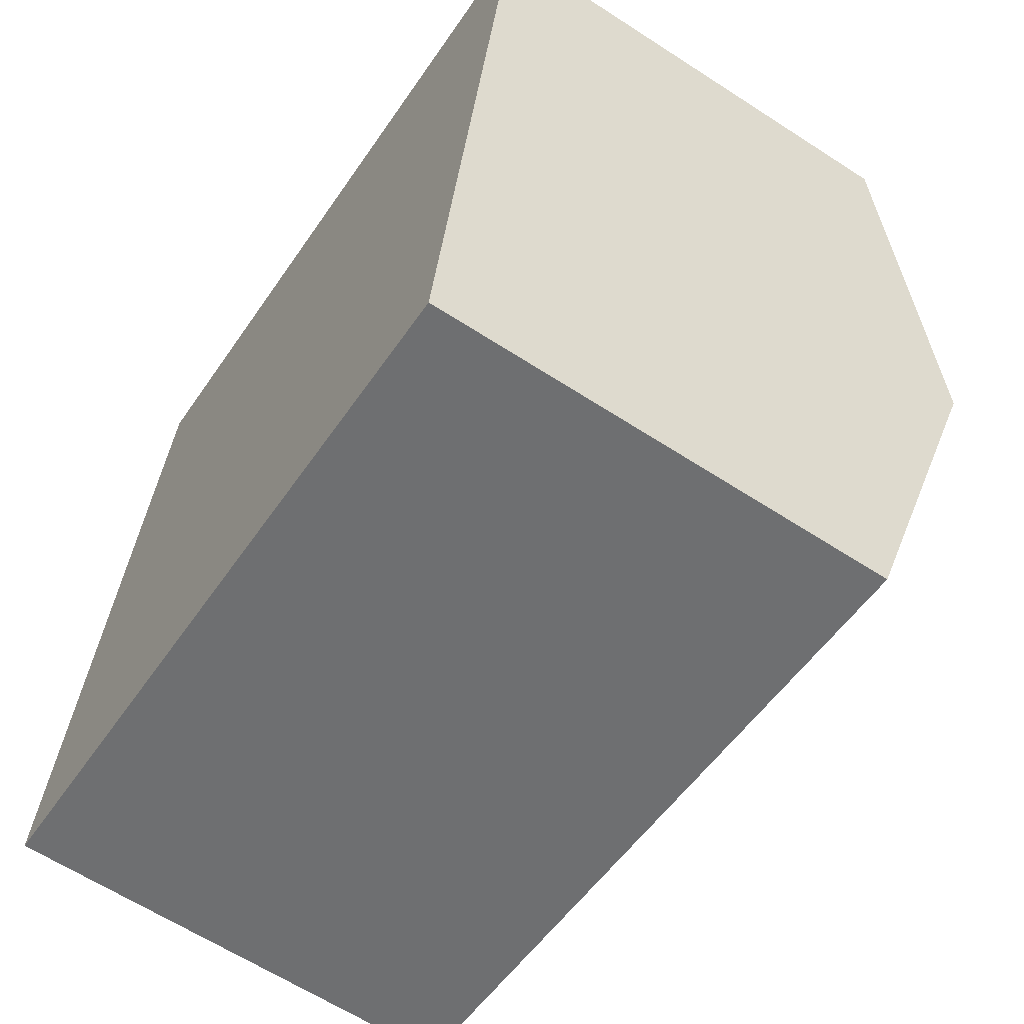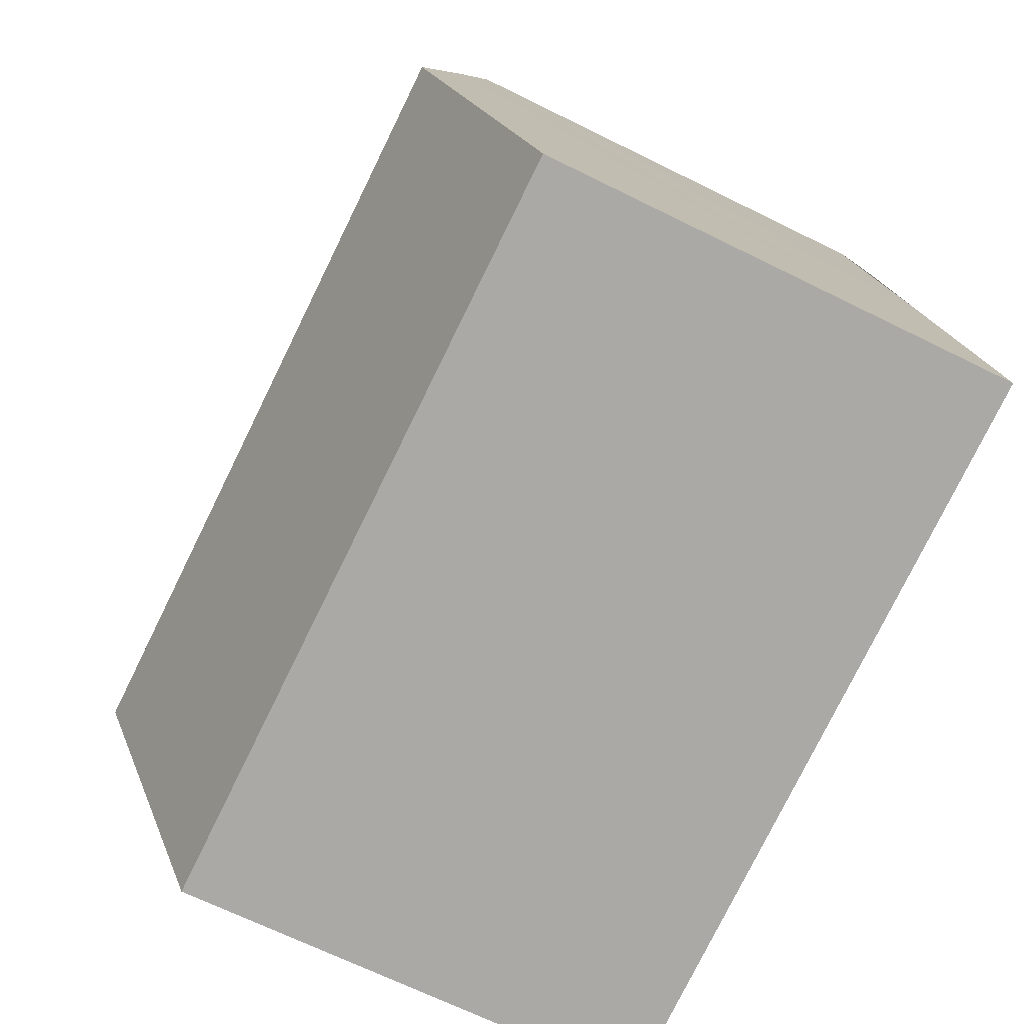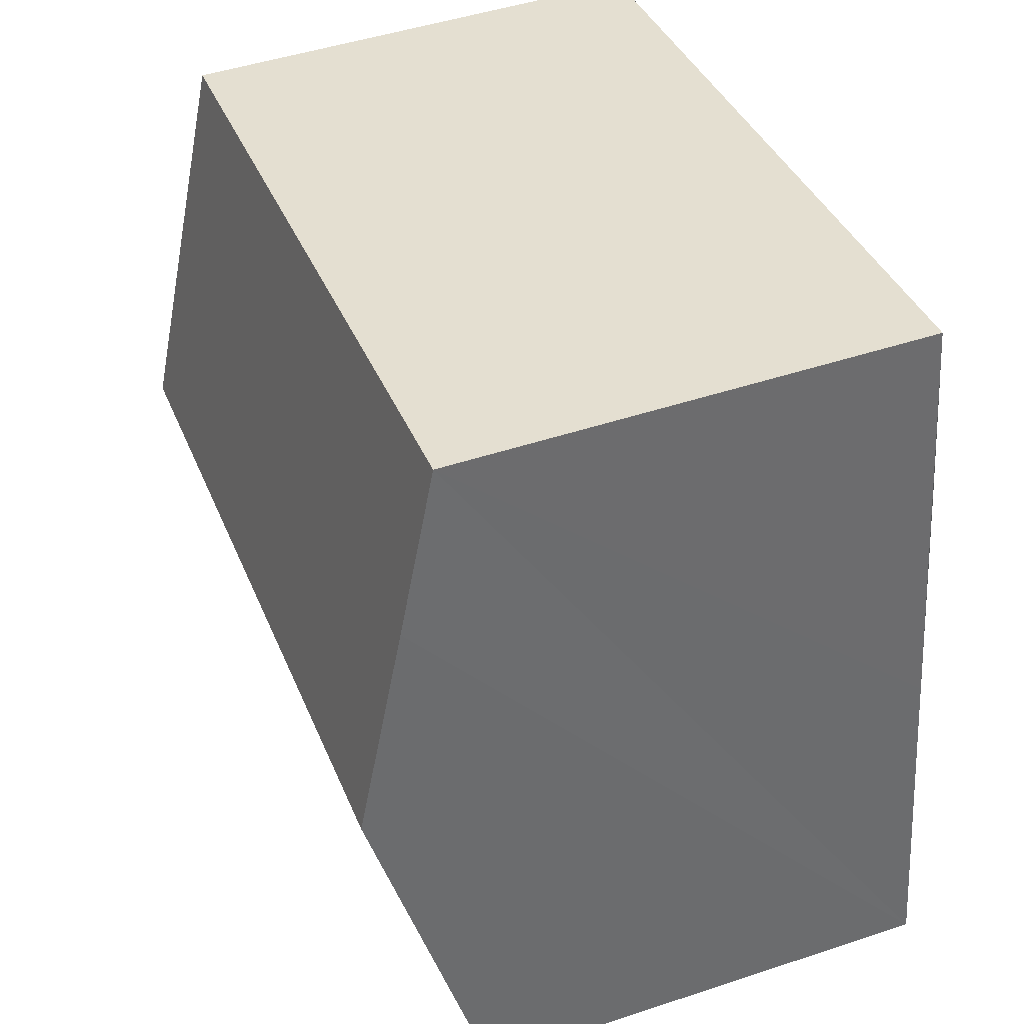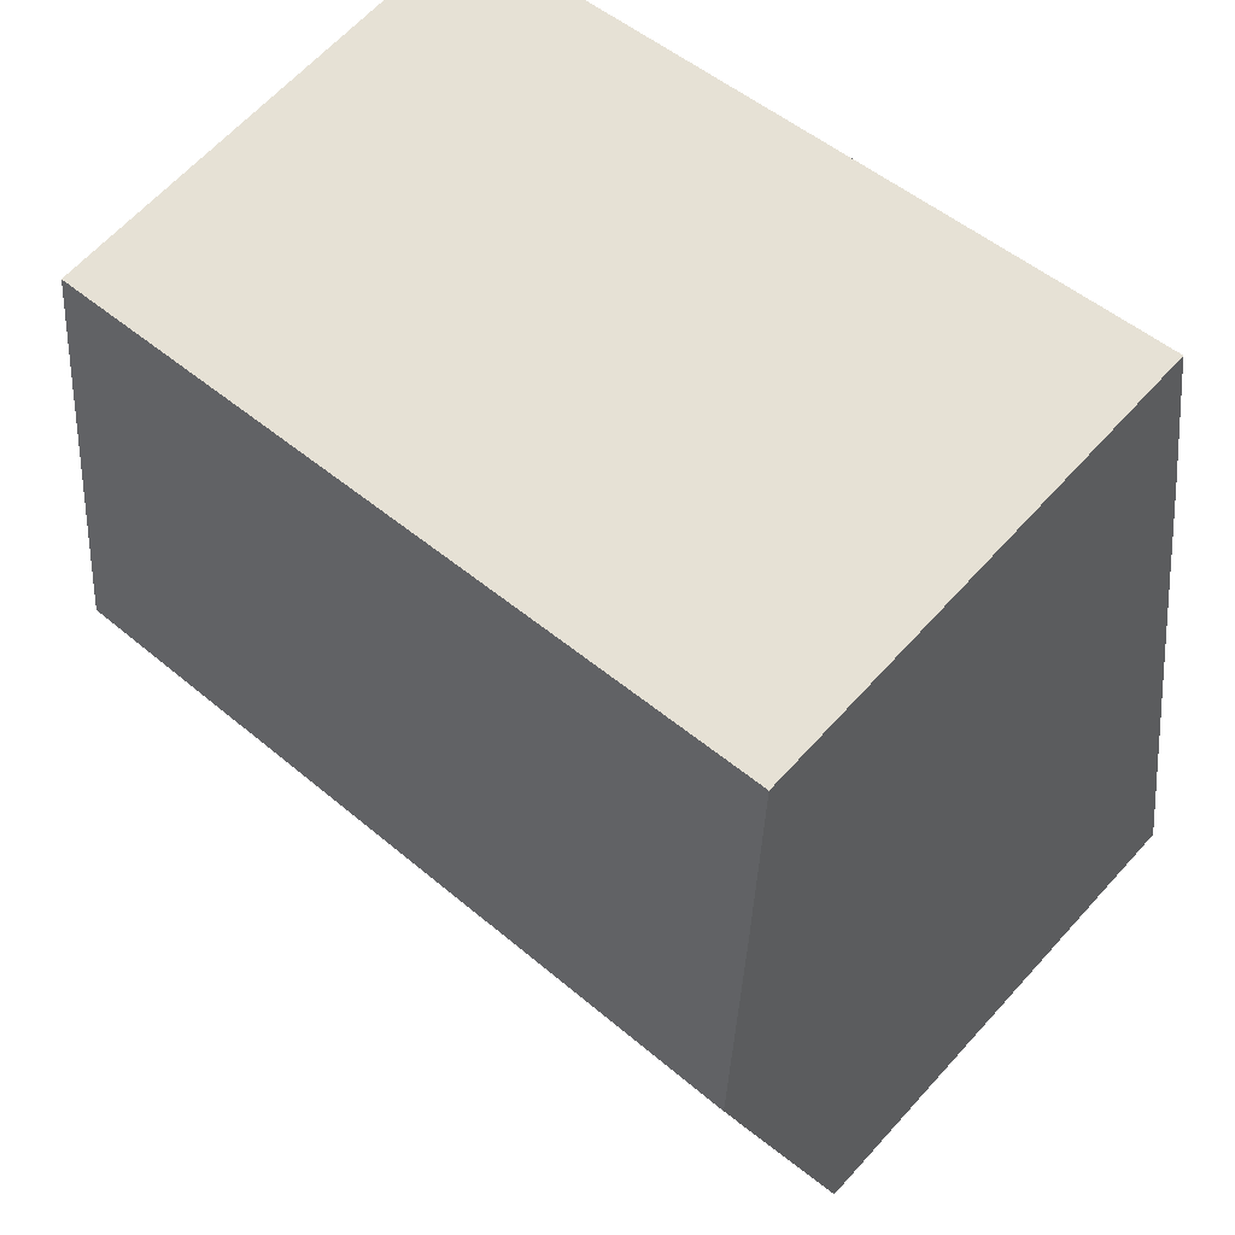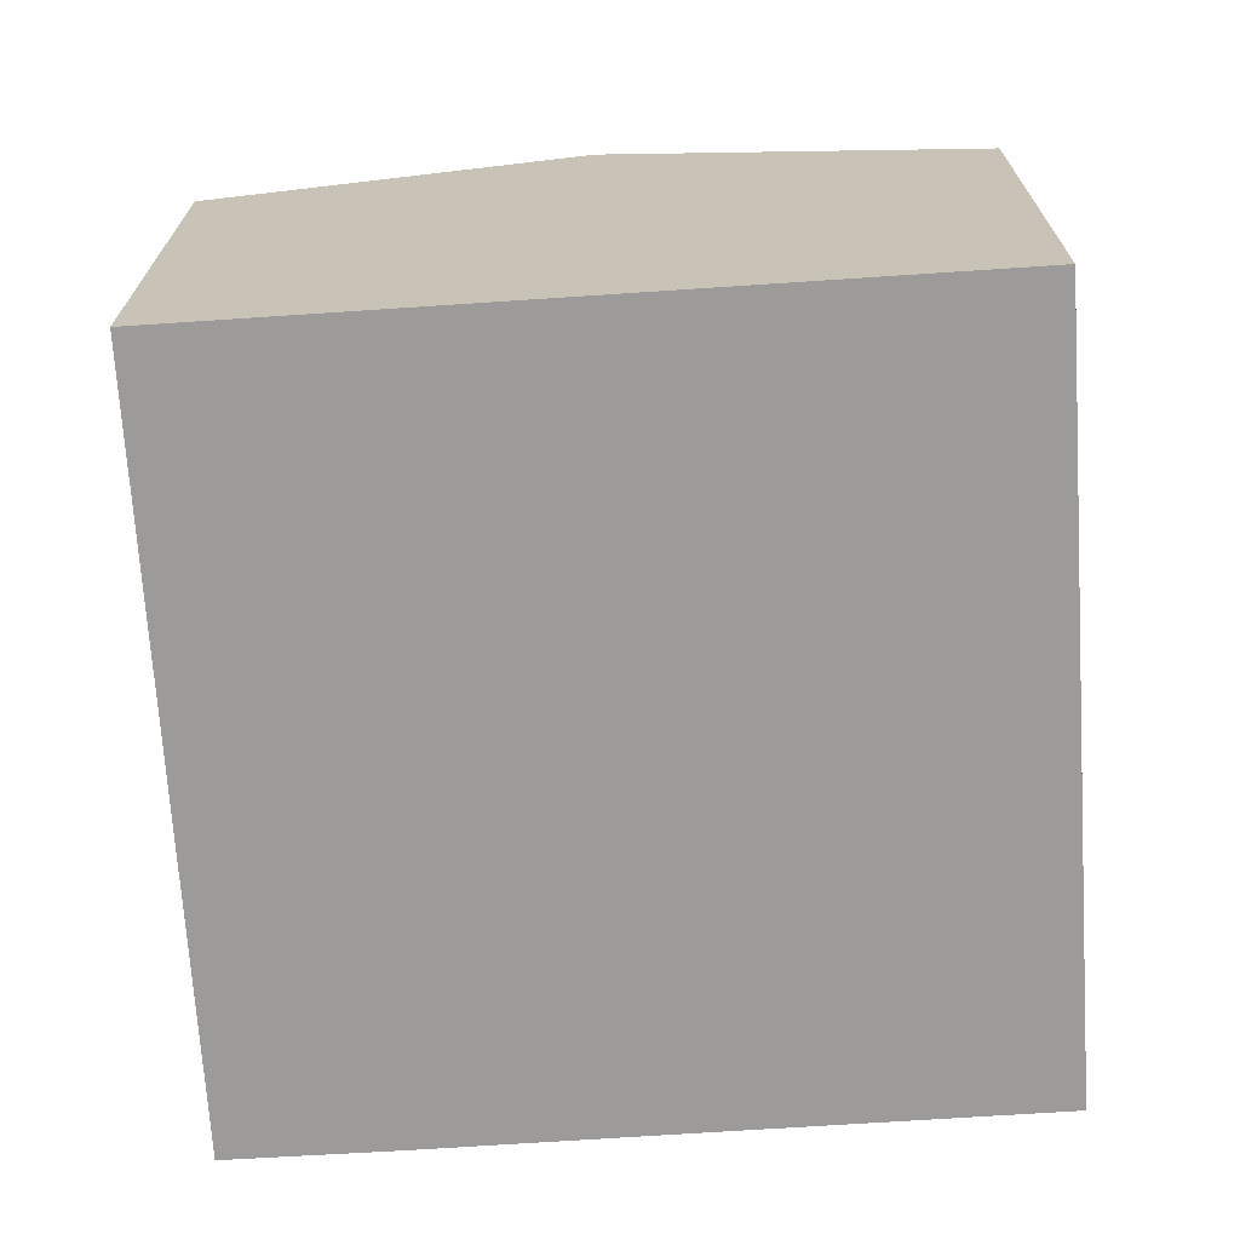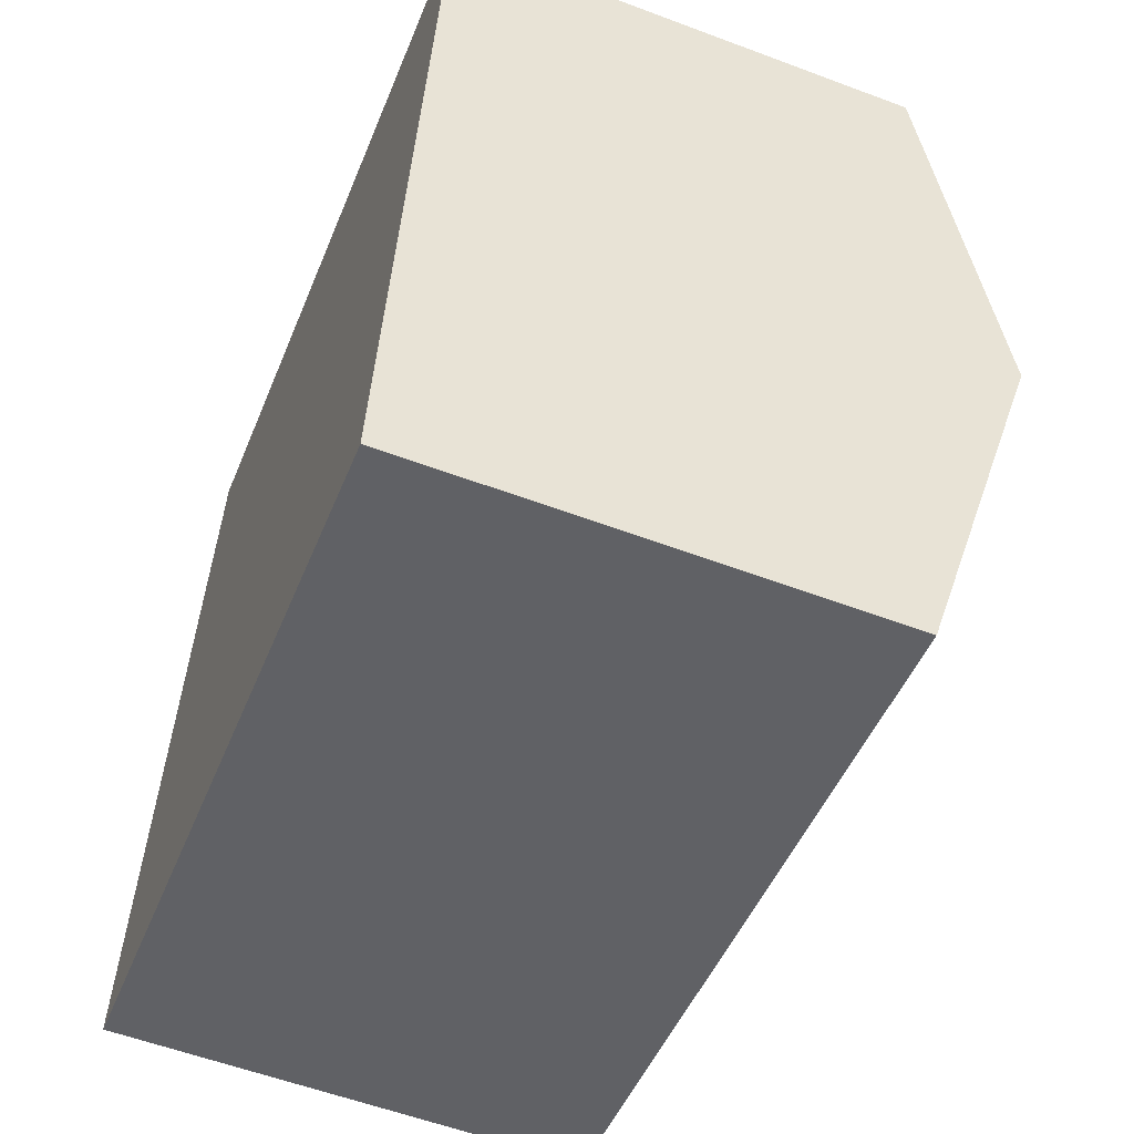
<metadata>
{"format":"obj","ext":"obj","renderer":"f3d","projection":"perspective","resolution":1024,"background":"white","views":[{"elev":-62.9,"azim":56.7,"up":"+Z"},{"elev":-67.0,"azim":-116.5,"up":"+Z"},{"elev":47.4,"azim":-110.5,"up":"+Z"},{"elev":64.2,"azim":-137.9,"up":"+Z"},{"elev":-69.7,"azim":103.1,"up":"+Y"},{"elev":-56.9,"azim":68.6,"up":"+Z"}]}
</metadata>
<code>
v  12.13 8.623 3.846
v  1.87 7.102 11.35
v  13.05 7.127 9.45
v  0.925 8.623 5.658
v  1.448 7.763 8.88
v  0 7.113 4.355e-16
v  11.21 7.113 -1.812
v  0.83 8.467 5.072
v  0 0 0
v  0.83 -3.106e-16 5.072
v  1.87 -6.951e-16 11.35
v  0.925 -3.465e-16 5.658
v  1.448 -5.437e-16 8.88
v  13.05 -5.786e-16 9.45
v  12.13 -2.355e-16 3.846
v  11.21 1.11e-16 -1.812
g defaultobject
f 1 2 3
f 2 1 4
f 2 4 5
f 6 1 7
f 1 6 8
f 1 8 4
f 9 8 6
f 8 9 4
f 4 9 5
f 5 9 2
f 2 9 10
f 2 10 11
f 11 10 12
f 11 12 13
f 2 14 3
f 14 2 11
f 14 1 3
f 1 14 7
f 7 14 15
f 7 15 16
f 16 6 7
f 6 16 9
f 13 14 11
f 14 13 15
f 15 13 12
f 15 12 16
f 16 12 10
f 16 10 9

</code>
